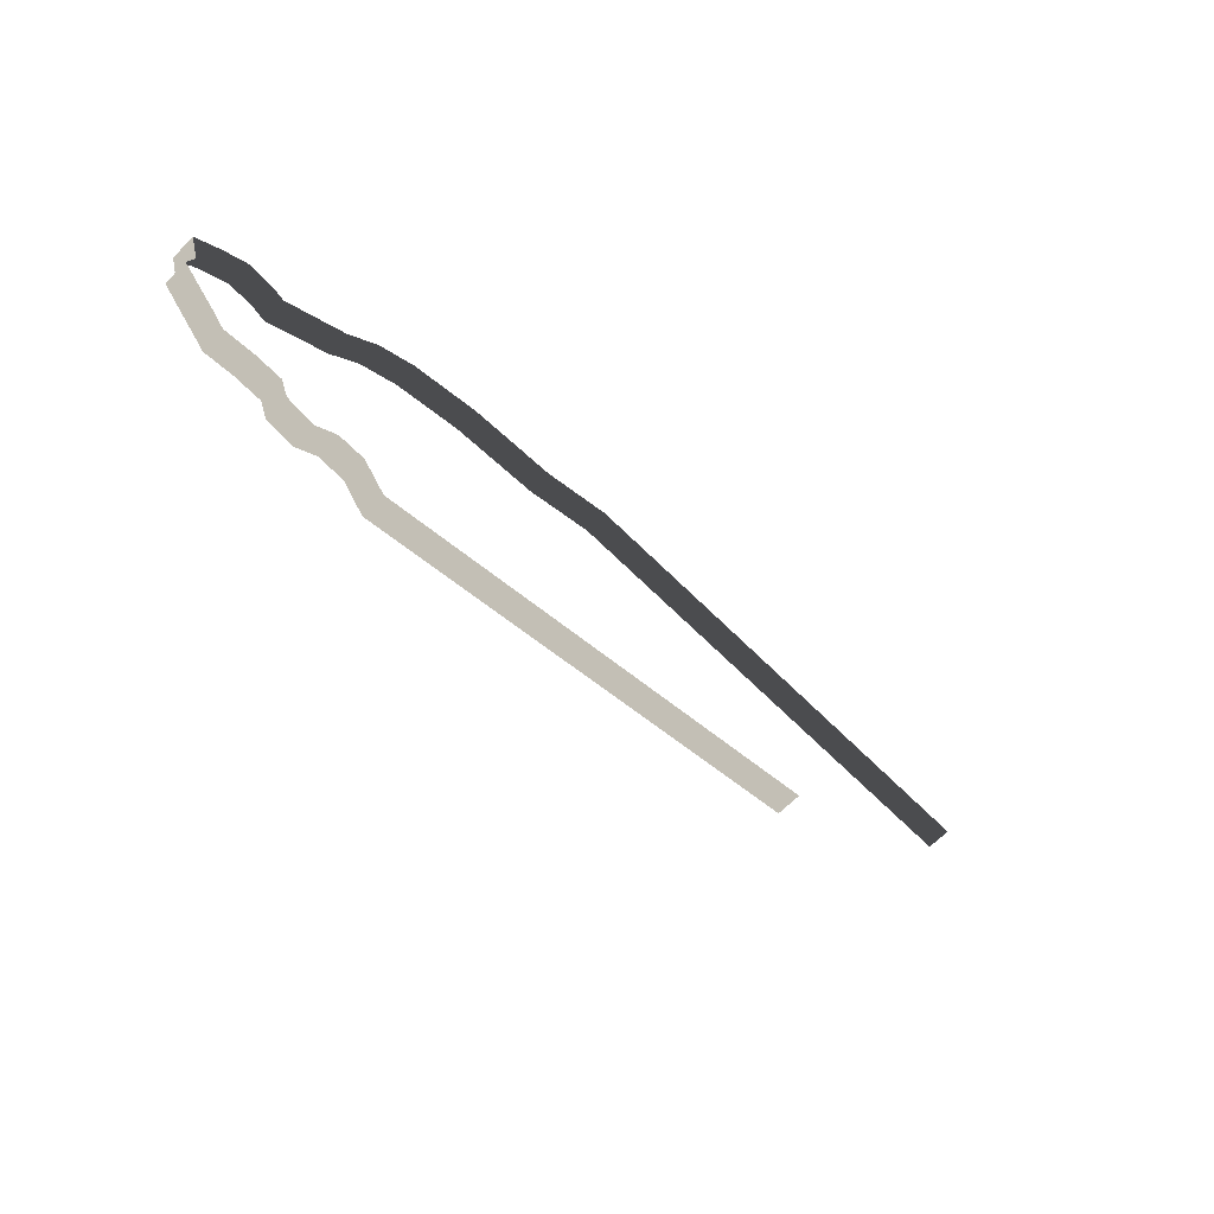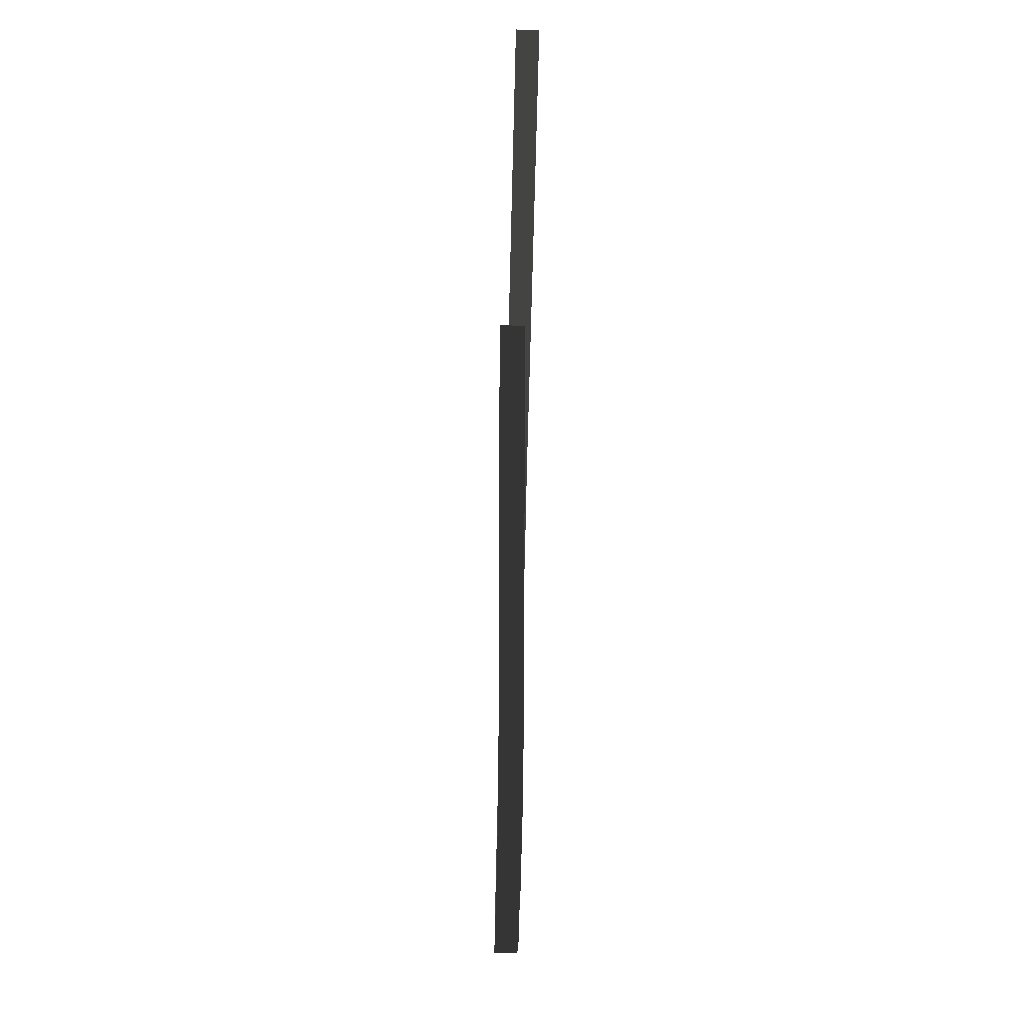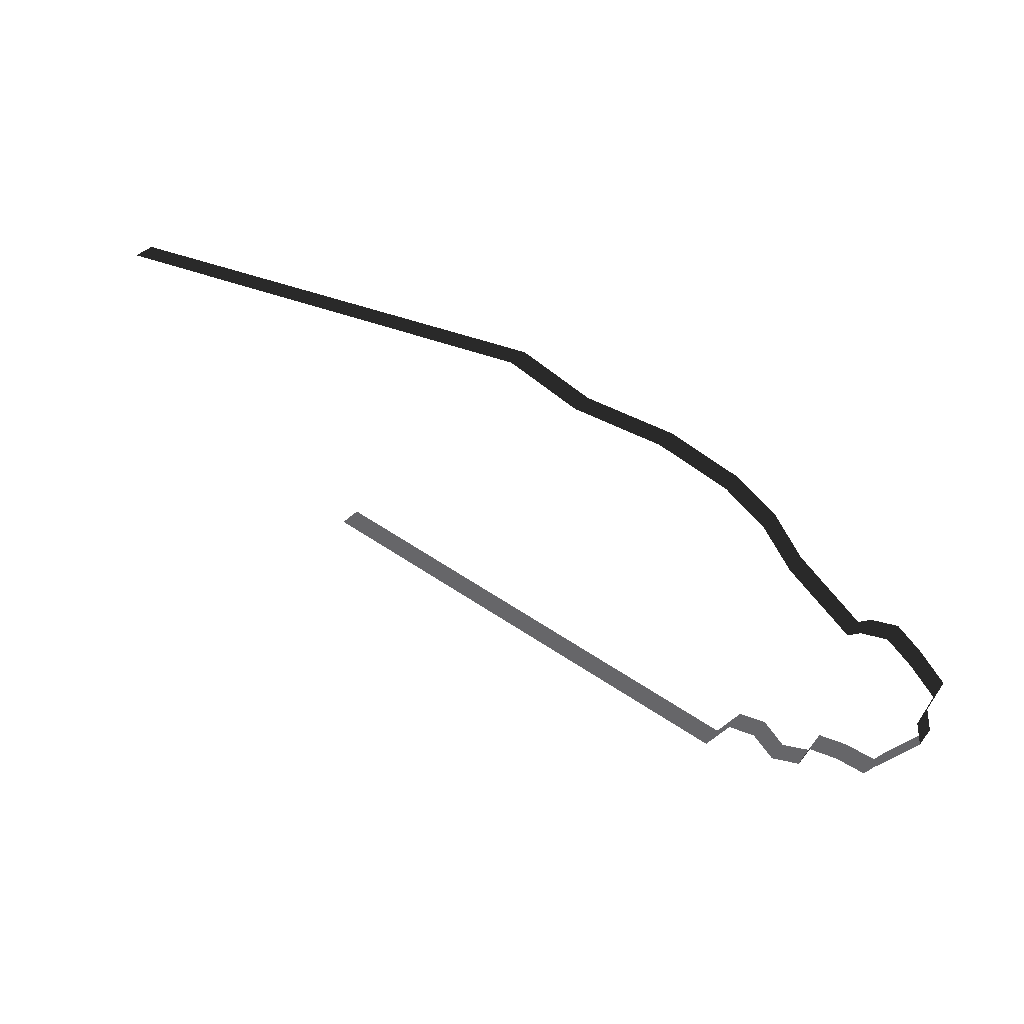
<metadata>
{"format":"obj","ext":"obj","renderer":"f3d","projection":"perspective","resolution":1024,"background":"white","views":[{"elev":-65.7,"azim":135.4,"up":"+Z"},{"elev":-71.8,"azim":-91.4,"up":"+Z"},{"elev":33.9,"azim":32.4,"up":"+Z"}]}
</metadata>
<code>
g
v -210.6 8 -41.3
v -210.6 2 -41.3
v -97.22 5.64 -66.1
v -97.22 -0.36 -66.1
v -91.3 5.64 -57.9
v -91.3 -0.36 -57.9
v -84.62 5.64 -57.54
v -84.62 -0.36 -57.54
v -79.24 5.64 -62.46
v -79.24 -0.36 -62.46
v -72.17 5.64 -60.88
v -72.17 -0.36 -60.88
v -69.99 5.64 -55.08
v -69.99 -0.36 -55.08
v -62.94 5.64 -54.82
v -62.94 -0.36 -54.82
v -55.58 5.64 -56.06
v -55.58 -0.36 -56.06
v -53.46 5.64 -53.21
v -53.46 -0.36 -53.21
v -43.22 5.64 -41.25
v -43.22 -0.36 -41.25
v -44.59 5.64 -35.56
v -44.59 -0.36 -35.56
v -41.83 5.64 -26.58
v -41.83 -0.36 -26.58
v -48.18 5.64 -20.18
v -48.18 -0.36 -20.18
v -54.31 5.64 -15.25
v -54.31 -0.36 -15.25
v -60.81 5.64 -16.13
v -60.81 -0.36 -16.13
v -63.87 5.64 -17.98
v -63.87 -0.36 -17.98
v -79.53 5.64 -5.62
v -79.53 -0.36 -5.62
v -87.01 5.64 3.67
v -87.01 -0.36 3.67
v -96.97 5.64 10.46
v -96.97 -0.36 10.46
v -114.6 5.64 16.5
v -114.6 -0.36 16.5
v -137.4 5.64 18.9
v -137.4 -0.36 18.9
v -155.2 5.64 26
v -155.2 -0.36 26
v -273.5 5.64 23
v -273.5 -0.36 23
g _0
f 3 2 1
f 2 3 4
f 5 4 3
f 4 5 6
f 7 6 5
f 6 7 8
f 9 8 7
f 8 9 10
f 11 10 9
f 10 11 12
f 13 12 11
f 12 13 14
f 15 14 13
f 14 15 16
f 17 16 15
f 16 17 18
f 19 18 17
f 18 19 20
f 21 20 19
f 20 21 22
f 23 22 21
f 22 23 24
f 25 24 23
f 24 25 26
f 27 26 25
f 26 27 28
f 29 28 27
f 28 29 30
f 31 30 29
f 30 31 32
f 33 32 31
f 32 33 34
f 35 34 33
f 34 35 36
f 37 36 35
f 36 37 38
f 39 38 37
f 38 39 40
f 41 40 39
f 40 41 42
f 43 42 41
f 42 43 44
f 45 44 43
f 44 45 46
f 47 46 45
f 46 47 48

</code>
